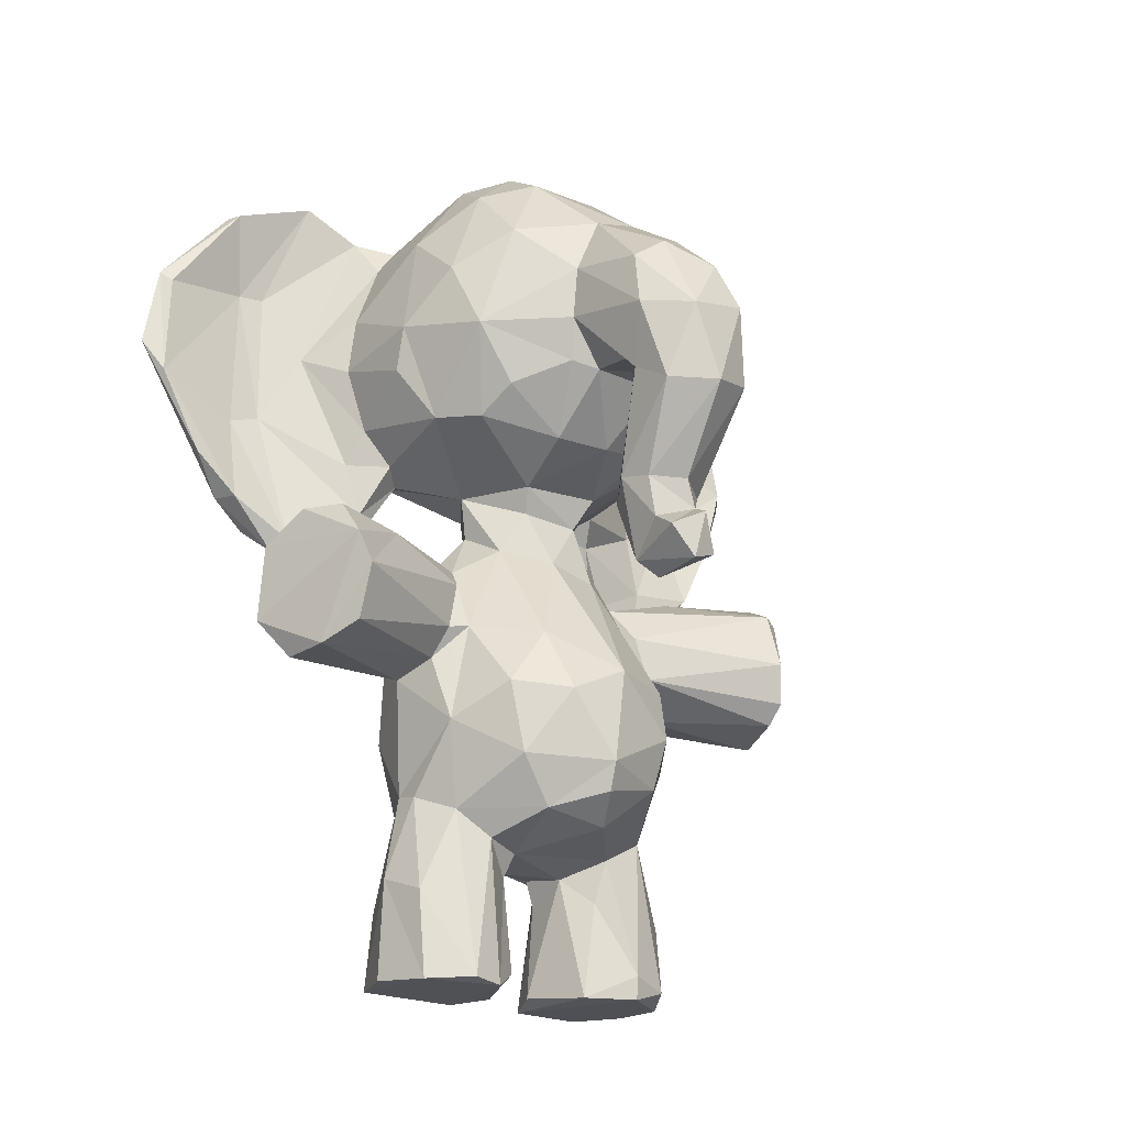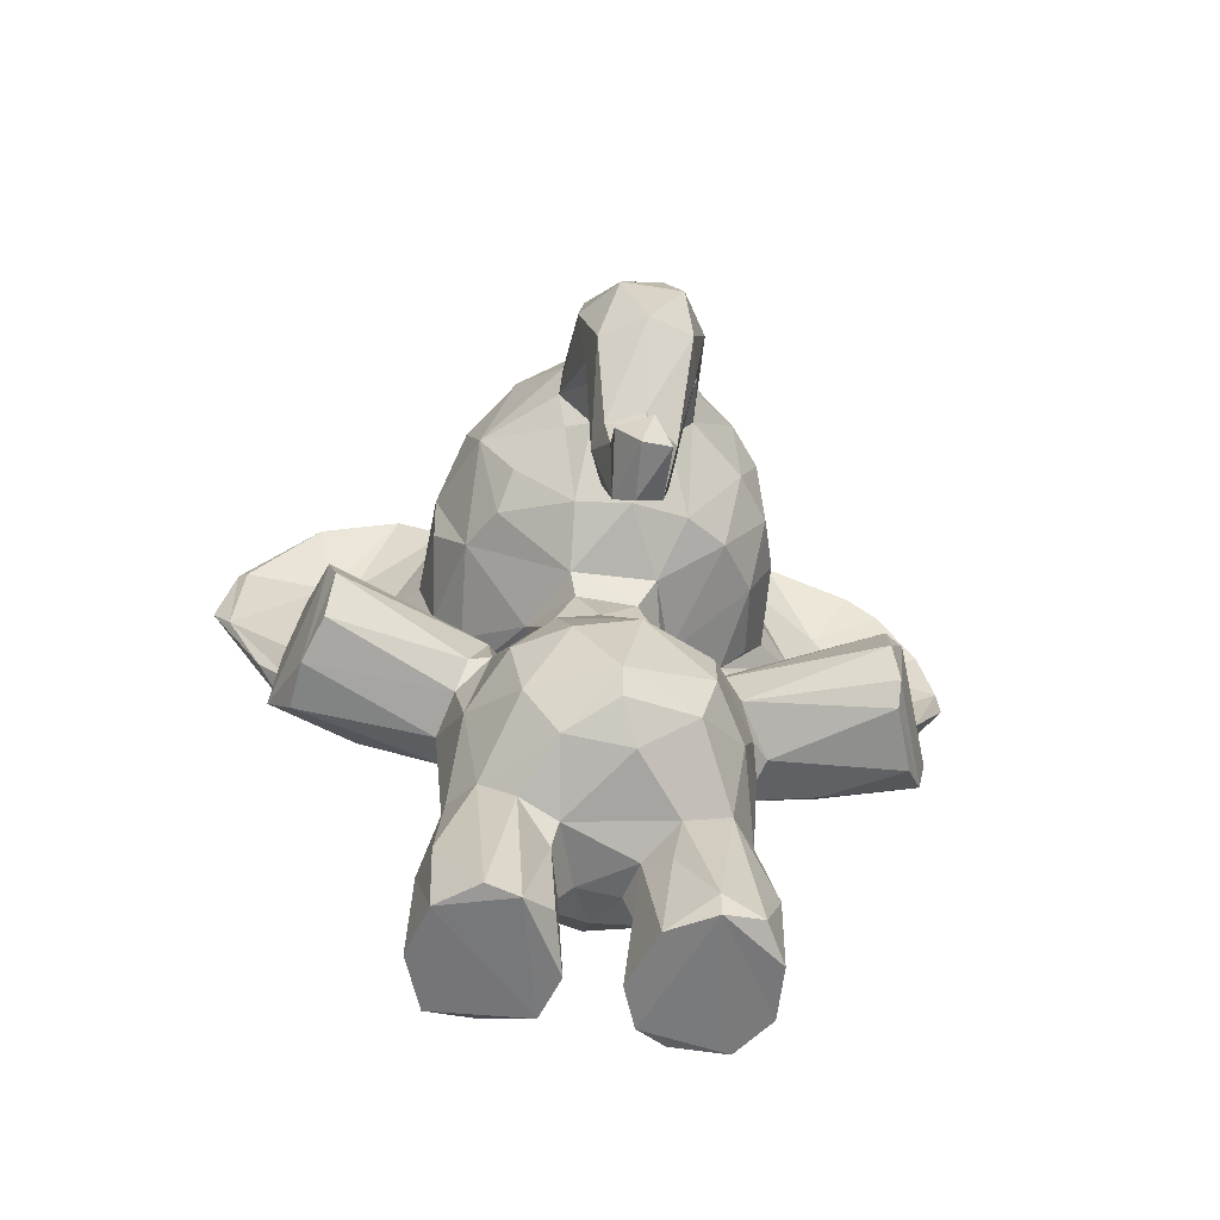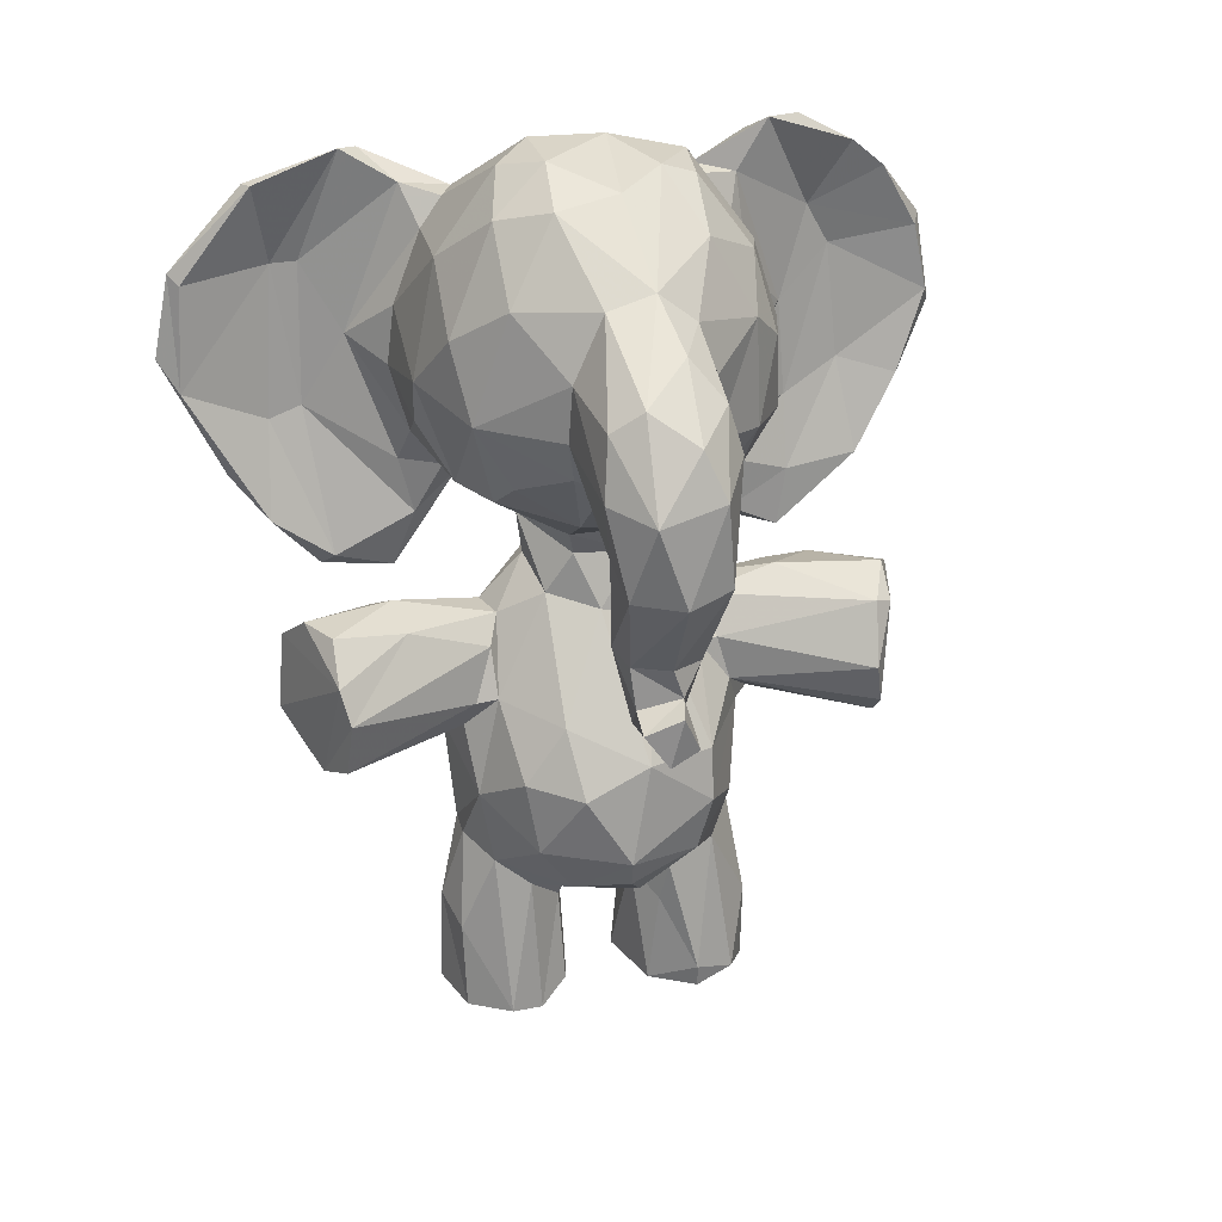
<metadata>
{"format":"obj","ext":"obj","renderer":"f3d","projection":"perspective","resolution":1024,"background":"white","views":[{"elev":-19.6,"azim":52.8,"up":"+Y"},{"elev":-57.7,"azim":81.4,"up":"+Y"},{"elev":25.8,"azim":74.6,"up":"+Y"}]}
</metadata>
<code>
v 0.3412 0.6275 0.4899
v 0.05619 0.4088 0.4263
v 0.05676 0.3426 0.501
v 0.08479 0.4522 0.5051
v 0.08441 0.3517 0.547
v 0.3352 0.329 0.5509
v 0.3863 0.2436 0.4452
v 0.375 0.3211 0.4937
v 0.2754 0.2918 0.5887
v 0.3424 0.2476 0.5372
v 0.2603 0.1961 0.5696
v 0.3371 0.3925 0.5057
v 0.3733 0.2122 0.443
v 0.3336 0.1938 0.4981
v 0.2 0.3449 0.2752
v 0.1832 0.1515 0.4629
v 0.1227 0.1744 0.4382
v 0.1565 0.1448 0.4917
v 0.1841 0.1298 0.4784
v 0.256 0.1573 0.487
v 0.3357 0.181 0.4236
v 0.279 0.5008 0.4516
v 0.2481 0.5133 0.5052
v 0.1291 0.5474 0.4322
v 0.305 0.9656 0.4369
v 0.3196 0.9557 0.5091
v 0.2603 0.9903 0.5027
v 0.07489 0.9371 0.4793
v 0.01656 0.8425 0.503
v 0.0007354 0.7938 0.4308
v 0.03234 0.6588 0.4821
v 0.05279 0.6257 0.4386
v 0.01207 0.727 0.5033
v 0.274 0.5897 0.4845
v 0.1529 0.3695 0.2819
v 0.1393 0.561 0.41
v 0.2607 0.5616 0.477
v 0.187 0.2186 0.5965
v 0.2682 0.4 0.5879
v 0.1472 0.4544 0.6045
v 0.1908 0.3865 0.7889
v 0.1538 0.3669 0.599
v 0.1248 0.2933 0.5849
v 0.09345 0.2465 0.5451
v 0.1345 0.4233 0.5755
v 0.1624 0.3751 0.6916
v 0.201 0.3488 0.6114
v 0.22 0.3428 0.7631
v 0.08866 0.9223 0.563
v 0.05169 0.8114 0.1263
v 0.1226 0.5685 0.62
v 0.1941 0.1233 0.6179
v 0.2287 0.5373 0.373
v 0.2487 0.3663 0.5981
v 0.3216 0.3651 0.7392
v 0.272 0.4041 0.564
v 0.1454 0.1928 0.5704
v 0.1379 0.09494 0.5949
v 0.1275 0.01012 0.5976
v 0.06017 0.963 0.6572
v 0.2407 0.5078 0.765
v 0.1383 0.005383 0.4891
v 0.2728 0.1669 0.5308
v 0.1499 0.6661 0.2644
v 0.2877 0.01014 0.5582
v 0.2796 0.005372 0.5218
v 0.1432 0.4534 0.3163
v 0.03033 0.8912 0.8002
v 0.136 0.1686 0.5188
v 0.2469 0.1053 0.6063
v 0.2171 0.2134 0.5963
v 0.2551 0.007692 0.6038
v 0.1231 0.8673 0.265
v 0.2216 0.4837 0.5532
v 0.1949 0.5402 0.5176
v 0.1814 0.4844 0.5638
v 0.1436 0.5511 0.4837
v 0.07983 0.6302 0.5607
v 0.1204 0.6156 0.5693
v 0.06181 0.6552 0.5592
v 0.0671 0.6709 0.7664
v 0.2899 0.03285 0.3397
v 0.1436 0.6301 0.5916
v 0.03687 0.8299 0.5849
v 0.2179 0.8879 0.6097
v 0.1311 0.8101 0.637
v 0.1292 0.7441 0.6449
v 0.28 0.9399 0.5623
v 0.3507 0.8685 0.5626
v 0.2982 0.8251 0.6134
v 0.2226 0.715 0.6367
v 0.1374 0.6699 0.6248
v 0.2521 0.6542 0.601
v 0.1912 0.01123 0.6213
v 0.2599 0.1148 0.3778
v 0.3362 0.7461 0.5994
v 0.06475 0.5372 0.7442
v 0.05402 0.8862 0.5616
v 0.009379 0.8125 0.7027
v 0.02286 0.9125 0.6802
v 0.05273 0.562 0.6974
v 0.07002 0.5676 0.7827
v 0.02893 0.7564 0.8639
v 0.01171 0.8124 0.807
v 0.03492 0.9396 0.7208
v 0.1221 0.9217 0.58
v 0.2367 0.09831 0.2696
v 0.08224 0.9682 0.6799
v 0.07716 0.9336 0.7726
v 0.06514 0.6796 0.1164
v 0.1125 0.5214 0.7084
v 0.06249 0.9326 0.7799
v 0.1272 0.8897 0.6051
v 0.09697 0.9321 0.6211
v 0.08083 0.7663 0.6823
v 0.1158 0.6306 0.6358
v 0.06607 0.6835 0.7296
v 0.05233 0.8409 0.754
v 0.0554 0.8424 0.7245
v 0.4668 0.8504 0.4165
v 0.05542 0.8398 0.8629
v 0.1013 0.5647 0.7746
v 0.07301 0.7104 0.8593
v 0.1073 0.5015 0.6426
v 0.09743 0.5084 0.7219
v 0.08456 0.9689 0.2107
v 0.4094 0.8089 0.515
v 0.5199 0.4745 0.4731
v 0.5009 0.7927 0.5047
v 0.407 0.7475 0.5187
v 0.5185 0.7275 0.5128
v 0.5419 0.6329 0.4947
v 0.4894 0.5379 0.479
v 0.4933 0.4904 0.4735
v 0.4525 0.5443 0.4879
v 0.3918 0.7019 0.5095
v 0.4059 0.6928 0.4812
v 0.4951 0.6591 0.501
v 0.461 0.6859 0.4854
v 0.4722 0.641 0.4749
v 0.4261 0.5224 0.4734
v 0.4491 0.4528 0.465
v 0.3434 0.6774 0.5595
v 0.5276 0.4386 0.4471
v 0.1786 0.4939 0.1838
v 0.1961 0.5885 0.5241
v 0.1831 0.9946 0.5031
v 0.2166 0.978 0.5431
v 0.4043 0.8791 0.4809
v 0.5677 0.7187 0.4735
v 0.5081 0.5374 0.4391
v 0.5726 0.6322 0.4439
v 0.5309 0.4938 0.4336
v 0.4416 0.6933 0.4095
v 0.4618 0.4341 0.443
v 0.5193 0.4509 0.4132
v 0.2026 0.4828 0.09939
v 0.3106 0.4869 0.1487
v 0.01452 0.7173 0.7632
v 0.1476 0.4396 0.1979
v 0.2689 0.4941 0.6602
v 0.1799 0.4417 0.09773
v 0.08318 0.6164 0.8159
v 0.0563 0.7463 0.8813
v 0.1794 0.149 0.4146
v 0.215 0.5093 0.6656
v 0.08228 0.6466 0.1837
v 0.1902 0.006522 0.4723
v 0.244 0.1312 0.4932
v 0.2542 0.02376 0.4882
v 0.1634 0.4825 0.6799
v 0.2516 0.4579 0.567
v 0.1922 0.4738 0.7827
v 0.2847 0.506 0.7421
v 0.01549 0.8483 0.3933
v 0.3362 0.4264 0.7346
v 0.4524 0.458 0.4127
v 0.2747 0.3463 0.757
v 0.3219 0.4646 0.7435
v 0.07248 0.2224 0.4391
v 0.07895 0.4249 0.3677
v 0.09262 0.2375 0.3459
v 0.08885 0.3203 0.3264
v 0.3727 0.3537 0.4219
v 0.3521 0.2907 0.3449
v 0.3468 0.2306 0.3608
v 0.2427 0.3531 0.2861
v 0.2937 0.2679 0.3075
v 0.3388 0.3482 0.3429
v 0.3274 0.3737 0.1457
v 0.228 0.1438 0.4035
v 0.2731 0.4877 0.3904
v 0.1981 0.997 0.4236
v 0.278 0.984 0.388
v 0.4062 0.8617 0.3871
v 0.1098 0.9631 0.4007
v 0.04455 0.9066 0.4071
v 0.006935 0.729 0.4038
v 0.0247 0.6848 0.3817
v 0.35 0.6251 0.4276
v 0.1242 0.592 0.4039
v 0.2608 0.5572 0.4082
v 0.2736 0.5943 0.3883
v 0.1204 0.006382 0.3012
v 0.1257 0.2913 0.2983
v 0.2008 0.3659 0.1003
v 0.1529 0.3899 0.2002
v 0.1985 0.4098 0.09044
v 0.1307 0.5875 0.4803
v 0.07034 0.5492 0.1166
v 0.1349 0.4116 0.2999
v 0.1427 0.07481 0.2784
v 0.05294 0.8393 0.02075
v 0.2651 0.3907 0.3009
v 0.2387 0.3396 0.1218
v 0.219 0.3554 0.2666
v 0.3061 0.3516 0.1462
v 0.2599 0.5106 0.1262
v 0.2595 0.4408 0.3143
v 0.2634 0.4394 0.3365
v 0.1517 0.2025 0.3054
v 0.1353 0.173 0.3456
v 0.1675 0.007853 0.2672
v 0.1175 0.01077 0.3633
v 0.1752 0.1207 0.402
v 0.2623 0.1898 0.3172
v 0.1874 0.4859 0.3156
v 0.2706 0.1628 0.3695
v 0.2758 0.01948 0.2946
v 0.2861 0.006789 0.3387
v 0.2564 0.008161 0.3899
v 0.01583 0.8636 0.2091
v 0.2071 0.2164 0.2853
v 0.1945 0.1503 0.2706
v 0.2329 0.007306 0.27
v 0.1825 0.5033 0.3461
v 0.2262 0.4809 0.3269
v 0.09689 0.6223 0.3291
v 0.1473 0.63 0.2942
v 0.06588 0.6479 0.3099
v 0.09153 0.4828 0.4034
v 0.03918 0.8503 0.3234
v 0.07992 0.9175 0.3382
v 0.1196 0.9231 0.3047
v 0.2232 0.8815 0.2713
v 0.272 0.971 0.3497
v 0.2359 0.7957 0.2471
v 0.2873 0.8916 0.2918
v 0.3167 0.8074 0.2743
v 0.3483 0.7212 0.3019
v 0.1235 0.7271 0.2377
v 0.23 0.7303 0.2447
v 0.2956 0.7196 0.2642
v 0.2383 0.6596 0.2745
v 0.3005 0.6448 0.3146
v 0.3341 0.6362 0.3623
v 0.03344 0.7672 0.262
v 0.05597 0.559 0.2001
v 0.05694 0.5478 0.1465
v 0.04991 0.8876 0.3005
v 0.01722 0.7598 0.04817
v 0.01499 0.8862 0.1454
v 0.03434 0.9195 0.1153
v 0.09506 0.9287 0.3004
v 0.2391 0.7636 0.6393
v 0.07586 0.934 0.1096
v 0.07133 0.9674 0.1726
v 0.04183 0.9459 0.2258
v 0.05576 0.8589 0.1536
v 0.1257 0.5995 0.2844
v 0.07467 0.7561 0.1902
v 0.1187 0.5304 0.2573
v 0.07284 0.9016 0.07118
v 0.06652 0.828 0.02777
v 0.109 0.499 0.1971
v 0.1045 0.5642 0.1852
v 0.06832 0.7518 0.01242
v 0.0826 0.6597 0.04857
v 0.09928 0.5736 0.1009
v 0.09618 0.5145 0.2535
v 0.0873 0.4999 0.1862
v 0.4064 0.8049 0.3664
v 0.4891 0.8072 0.3818
v 0.5594 0.7341 0.4015
v 0.553 0.6414 0.3927
v 0.4983 0.7566 0.3679
v 0.4024 0.7322 0.3659
v 0.4784 0.5307 0.4007
v 0.506 0.5049 0.4275
v 0.5015 0.6522 0.3813
v 0.4 0.6927 0.394
v 0.4632 0.7208 0.3714
v 0.4753 0.6501 0.4028
v 0.4353 0.5169 0.4028
v 0.348 0.8401 0.3067
v 0.3414 0.9262 0.3563
v 0.202 0.9768 0.3394
v 0.4014 0.8932 0.4279
v 0.5432 0.7855 0.4228
v 0.4225 0.5278 0.4184
v 0.1461 0.4164 0.6778
v 0.05476 0.7363 0.00394
v 0.2254 0.506 0.2395
v 0.1949 0.5618 0.3709
v 0.1864 0.5886 0.3607
v 0.1824 0.01399 0.4144
v 0.1396 0.00504 0.3965
v 0.1617 0.4832 0.2305
v 0.03931 0.7388 0.6028
v 0.06119 0.259 0.4777
v 0.3388 0.4189 0.1545
v 0.3004 0.4805 0.1289
v 0.1129 0.02516 0.5474
v 0.1466 0.1514 0.3787
v 0.09179 0.5074 0.6415
v 0.06697 0.8284 0.8519
v 0.1796 0.3566 0.2028
v 0.01025 0.7542 0.1596
v 0.02411 0.8023 0.03028
v 0.05422 0.2977 0.4006
v 0.5115 0.8166 0.4701
v 0.03511 0.7559 0.299
v 0.1194 0.8048 0.2416
v 0.09519 0.9146 0.2497
v 0.3023 0.6482 0.5716
f 193 27 25
f 85 113 86
f 90 85 265
f 76 77 45
f 112 121 109
f 30 33 29
f 220 237 192
f 225 306 191
f 63 66 169
f 243 197 196
f 252 254 251
f 254 305 239
f 101 159 99
f 227 237 303
f 229 226 82
f 147 196 28
f 262 232 268
f 244 264 243
f 223 234 107
f 183 182 320
f 248 246 296
f 209 78 32
f 96 127 89
f 44 180 69
f 228 21 20
f 254 252 253
f 158 219 311
f 276 279 110
f 304 53 236
f 313 18 62
f 253 247 249
f 224 221 204
f 208 157 312
f 190 206 208
f 95 191 231
f 57 58 38
f 217 190 214
f 53 192 237
f 269 271 50
f 302 278 279
f 136 1 137
f 303 145 308
f 183 211 35
f 111 51 117
f 84 99 100
f 58 59 52
f 298 149 321
f 42 45 5
f 247 251 323
f 70 72 65
f 181 211 183
f 238 201 32
f 6 56 9
f 17 69 180
f 133 151 152
f 38 43 57
f 152 151 285
f 22 184 192
f 151 288 285
f 18 69 17
f 23 12 22
f 88 90 89
f 94 72 52
f 293 300 140
f 145 162 160
f 174 166 61
f 301 173 171
f 218 157 145
f 41 46 48
f 317 207 206
f 245 249 247
f 166 171 61
f 162 145 157
f 94 52 59
f 163 164 102
f 24 77 36
f 302 210 261
f 101 309 78
f 210 259 261
f 23 74 56
f 3 44 5
f 3 5 4
f 7 184 8
f 8 12 6
f 12 184 22
f 8 6 10
f 207 317 35
f 12 8 184
f 274 50 277
f 16 19 18
f 20 21 14
f 2 4 24
f 1 34 200
f 209 201 36
f 9 56 54
f 37 23 22
f 202 34 37
f 223 212 234
f 47 9 54
f 112 109 108
f 216 317 215
f 119 118 117
f 46 41 301
f 178 41 48
f 204 230 307
f 12 56 6
f 58 57 313
f 215 206 217
f 18 313 69
f 93 91 92
f 82 95 231
f 44 57 43
f 11 63 14
f 14 10 11
f 111 122 125
f 65 66 63
f 63 11 65
f 66 65 72
f 76 166 74
f 165 191 16
f 57 44 69
f 197 29 28
f 120 298 321
f 20 14 63
f 75 74 23
f 62 66 72
f 187 216 214
f 265 93 96
f 28 29 98
f 99 159 104
f 60 100 105
f 114 106 49
f 251 247 252
f 49 60 114
f 108 60 112
f 4 77 24
f 179 176 161
f 64 254 239
f 83 116 51
f 42 47 48
f 115 87 86
f 115 119 117
f 124 51 111
f 155 177 156
f 117 81 111
f 172 39 56
f 33 31 80
f 175 242 322
f 315 124 125
f 163 102 122
f 127 129 149
f 52 72 70
f 257 318 258
f 48 47 178
f 133 135 134
f 132 138 135
f 142 134 135
f 142 144 128
f 143 136 96
f 127 149 89
f 57 69 313
f 143 325 1
f 205 221 182
f 79 146 83
f 49 106 147
f 128 153 289
f 98 49 28
f 152 150 132
f 289 133 134
f 289 151 133
f 152 132 133
f 244 324 264
f 300 141 140
f 140 138 139
f 142 141 300
f 155 142 177
f 236 53 237
f 83 146 93
f 19 169 168
f 144 142 155
f 266 267 126
f 153 128 144
f 240 257 258
f 71 70 11
f 198 322 199
f 62 72 59
f 209 77 146
f 75 23 146
f 37 146 23
f 77 75 146
f 168 62 19
f 19 16 169
f 16 20 169
f 170 66 168
f 66 62 168
f 319 261 262
f 45 40 76
f 171 166 76
f 56 74 172
f 193 25 194
f 174 61 179
f 17 222 314
f 176 55 39
f 39 172 176
f 172 161 176
f 179 178 176
f 2 241 181
f 21 13 14
f 20 191 228
f 219 214 311
f 201 209 32
f 51 116 117
f 33 309 29
f 194 25 298
f 175 198 30
f 199 240 32
f 264 260 243
f 18 19 62
f 305 36 201
f 11 9 71
f 202 203 34
f 35 15 205
f 70 65 11
f 274 277 213
f 205 233 221
f 207 35 211
f 67 308 160
f 162 206 207
f 277 110 278
f 145 160 308
f 316 123 118
f 162 157 208
f 183 205 182
f 211 181 67
f 233 188 226
f 15 35 216
f 215 317 206
f 187 15 216
f 99 104 100
f 217 214 216
f 179 41 178
f 179 161 174
f 225 165 314
f 307 225 314
f 307 224 204
f 186 228 226
f 82 226 228
f 95 82 228
f 82 230 229
f 107 233 226
f 233 107 234
f 107 229 235
f 230 235 229
f 107 235 223
f 204 212 223
f 236 227 67
f 227 236 237
f 238 32 240
f 198 175 322
f 171 173 61
f 239 238 270
f 297 245 73
f 287 256 250
f 250 253 249
f 250 255 253
f 258 280 240
f 258 281 280
f 260 242 243
f 268 232 260
f 281 259 210
f 262 261 318
f 309 101 99
f 52 38 58
f 268 267 263
f 200 291 137
f 251 239 271
f 167 239 270
f 221 224 222
f 324 269 126
f 312 190 208
f 276 275 279
f 123 163 122
f 272 280 275
f 240 280 238
f 280 281 275
f 275 210 279
f 121 103 164
f 286 282 195
f 284 286 283
f 177 288 289
f 177 289 156
f 287 292 291
f 270 280 272
f 292 286 290
f 290 285 288
f 136 143 1
f 291 292 154
f 290 293 292
f 288 294 290
f 288 177 294
f 300 294 177
f 167 276 110
f 121 164 123
f 254 255 305
f 196 193 297
f 194 296 246
f 258 318 259
f 288 151 289
f 291 154 137
f 154 293 139
f 292 293 154
f 41 179 173
f 144 156 153
f 102 103 97
f 233 15 188
f 180 222 17
f 310 320 180
f 167 271 239
f 282 287 295
f 214 190 311
f 236 36 304
f 202 53 304
f 202 304 203
f 129 150 321
f 36 305 304
f 85 88 148
f 180 182 222
f 225 191 165
f 228 191 95
f 237 220 219
f 76 40 171
f 218 145 303
f 113 148 106
f 312 218 158
f 311 312 158
f 230 223 235
f 271 167 50
f 153 156 289
f 51 79 83
f 314 165 17
f 323 73 245
f 222 224 314
f 306 225 307
f 16 191 20
f 253 252 247
f 118 108 109
f 320 182 180
f 118 123 81
f 98 29 84
f 101 78 315
f 248 249 245
f 175 30 29
f 176 178 55
f 119 108 118
f 11 10 9
f 108 114 60
f 279 278 110
f 67 160 211
f 264 324 126
f 256 255 250
f 285 284 152
f 266 269 273
f 311 190 312
f 96 136 130
f 297 246 248
f 156 144 155
f 114 108 119
f 196 147 193
f 78 309 80
f 243 242 197
f 232 262 318
f 182 221 222
f 115 117 116
f 131 150 129
f 248 245 297
f 90 96 89
f 26 88 89
f 231 307 230
f 224 307 314
f 25 27 26
f 187 185 188
f 271 324 323
f 113 114 115
f 134 142 128
f 2 3 4
f 150 284 299
f 299 284 283
f 117 118 81
f 73 323 324
f 290 294 300
f 299 283 120
f 241 36 181
f 318 257 232
f 84 29 309
f 87 91 265
f 140 141 138
f 256 287 291
f 76 74 75
f 166 174 161
f 241 2 24
f 158 218 303
f 321 150 299
f 192 189 220
f 295 249 248
f 87 115 92
f 213 273 274
f 81 123 122
f 203 255 256
f 21 186 13
f 240 199 322
f 113 106 114
f 324 271 269
f 110 277 50
f 9 38 71
f 86 113 115
f 209 36 77
f 266 263 267
f 302 277 278
f 241 24 36
f 262 268 263
f 47 38 9
f 99 84 309
f 296 295 248
f 263 266 273
f 103 102 164
f 110 50 167
f 260 232 257
f 220 214 219
f 124 315 78
f 274 269 50
f 88 85 90
f 290 300 293
f 15 233 205
f 310 180 44
f 68 105 100
f 215 217 216
f 275 276 272
f 239 251 64
f 141 135 138
f 104 68 100
f 148 88 27
f 137 154 139
f 322 242 257
f 263 273 213
f 189 192 184
f 198 33 30
f 137 139 130
f 3 2 320
f 112 105 68
f 33 198 31
f 35 205 183
f 261 259 318
f 317 216 35
f 190 217 206
f 121 123 316
f 181 320 2
f 261 319 302
f 32 31 198
f 73 244 297
f 146 78 209
f 85 86 265
f 286 287 282
f 199 32 198
f 301 171 40
f 42 43 47
f 116 92 115
f 193 194 297
f 79 78 146
f 17 165 16
f 162 208 206
f 183 320 181
f 221 212 204
f 263 319 262
f 188 186 226
f 185 189 184
f 284 285 286
f 302 213 277
f 161 172 74
f 194 298 296
f 118 109 316
f 43 5 44
f 131 129 127
f 131 132 150
f 186 185 7
f 77 76 75
f 105 112 60
f 132 135 133
f 49 147 28
f 37 34 146
f 149 26 89
f 157 218 312
f 211 160 207
f 195 120 283
f 175 197 242
f 237 219 158
f 196 297 243
f 237 158 303
f 249 295 250
f 103 159 97
f 324 244 73
f 104 159 103
f 121 68 103
f 271 323 251
f 256 291 200
f 238 280 270
f 186 7 13
f 181 36 67
f 94 59 72
f 124 78 79
f 164 163 123
f 10 6 9
f 303 308 227
f 92 83 93
f 96 325 143
f 173 179 61
f 281 210 275
f 100 60 98
f 302 319 213
f 56 39 54
f 45 301 40
f 310 3 320
f 126 267 268
f 230 204 223
f 22 192 202
f 3 310 44
f 27 193 147
f 147 148 27
f 254 253 255
f 213 319 263
f 307 231 306
f 173 301 41
f 47 54 178
f 4 5 45
f 124 79 51
f 298 26 149
f 122 111 81
f 80 32 78
f 212 221 234
f 97 315 125
f 68 104 103
f 301 45 42
f 15 187 188
f 74 166 161
f 132 131 138
f 10 14 7
f 139 293 140
f 169 20 63
f 66 170 169
f 195 298 120
f 256 200 203
f 130 136 137
f 125 124 111
f 47 43 38
f 196 197 28
f 13 7 14
f 233 234 221
f 71 38 52
f 282 295 195
f 189 187 214
f 323 245 247
f 257 242 260
f 284 150 152
f 200 137 1
f 56 12 23
f 21 228 186
f 202 37 22
f 59 313 62
f 130 138 131
f 116 83 92
f 305 203 304
f 286 285 290
f 42 46 301
f 264 126 268
f 48 46 42
f 266 126 269
f 77 4 45
f 272 276 270
f 296 195 295
f 187 189 185
f 130 139 138
f 185 184 7
f 97 159 101
f 130 127 96
f 5 43 42
f 91 87 92
f 298 25 26
f 54 39 55
f 296 298 195
f 240 322 257
f 259 281 258
f 269 274 273
f 308 67 227
f 207 160 162
f 239 305 201
f 121 316 109
f 202 192 53
f 246 297 194
f 254 64 251
f 98 60 49
f 91 93 265
f 231 230 82
f 142 300 177
f 80 31 32
f 250 295 287
f 195 283 286
f 93 325 96
f 34 325 93
f 276 167 270
f 55 178 54
f 131 127 130
f 305 255 203
f 189 214 220
f 34 93 146
f 306 231 191
f 1 325 34
f 107 226 229
f 29 197 175
f 292 287 286
f 141 142 135
f 52 70 71
f 313 59 58
f 113 85 148
f 114 119 115
f 170 168 169
f 10 7 8
f 243 297 244
f 147 106 148
f 101 315 97
f 120 321 299
f 125 122 102
f 125 102 97
f 100 98 84
f 80 309 33
f 264 268 260
f 88 26 27
f 238 239 201
f 185 186 188
f 265 86 87
f 200 34 203
f 265 96 90
f 321 149 129
f 18 17 16
f 67 36 236
f 128 289 134
f 210 302 279
f 112 68 121

</code>
